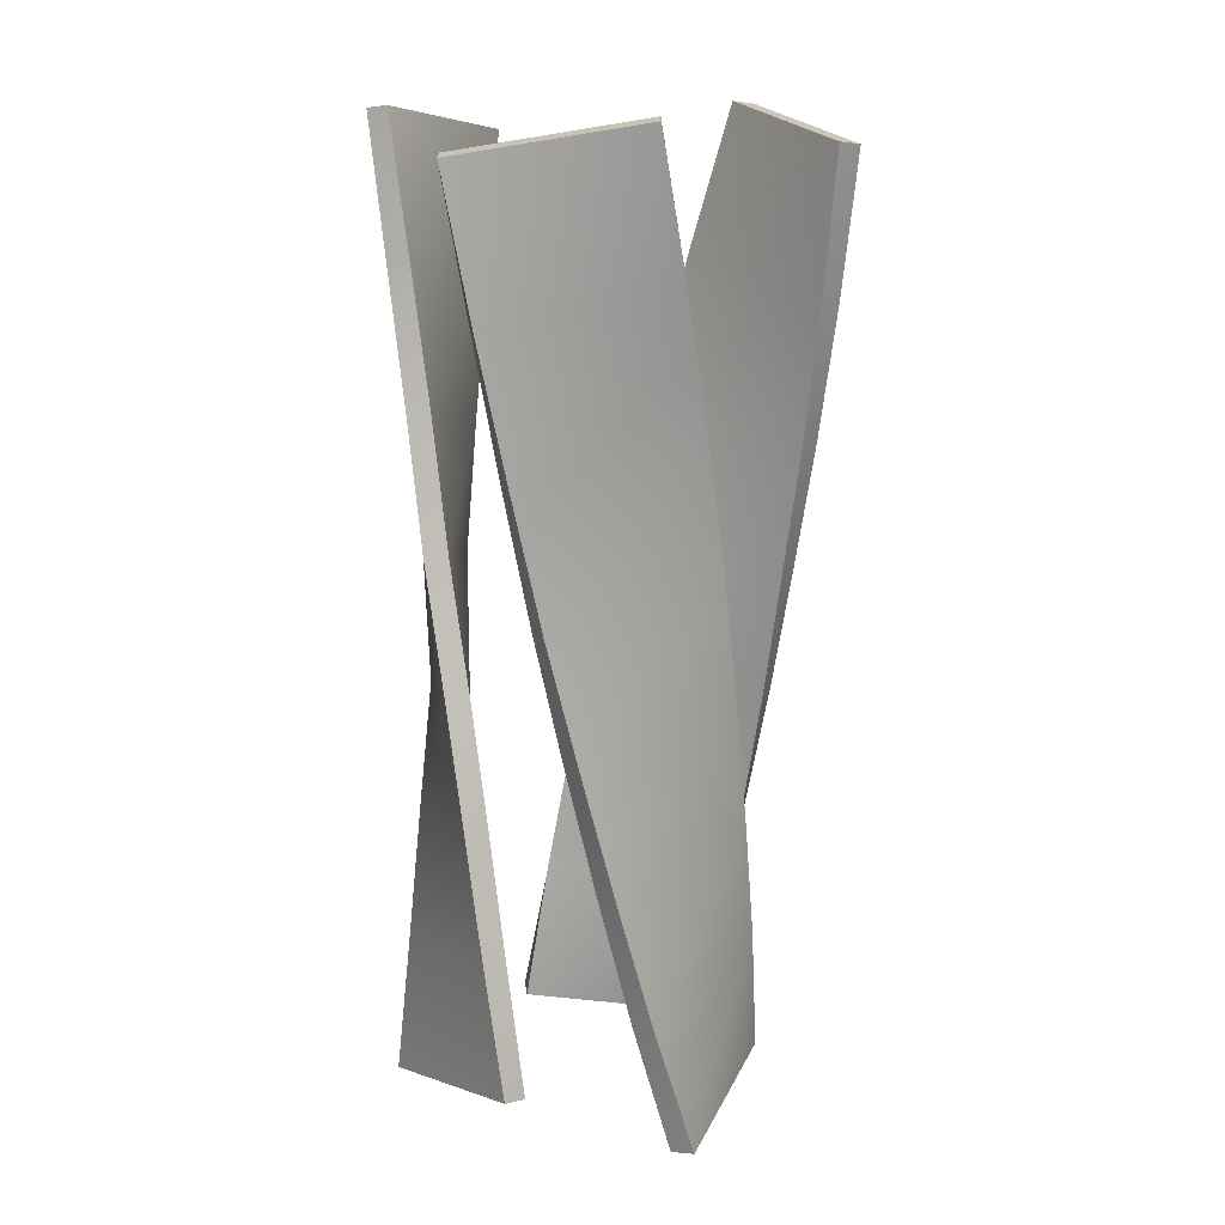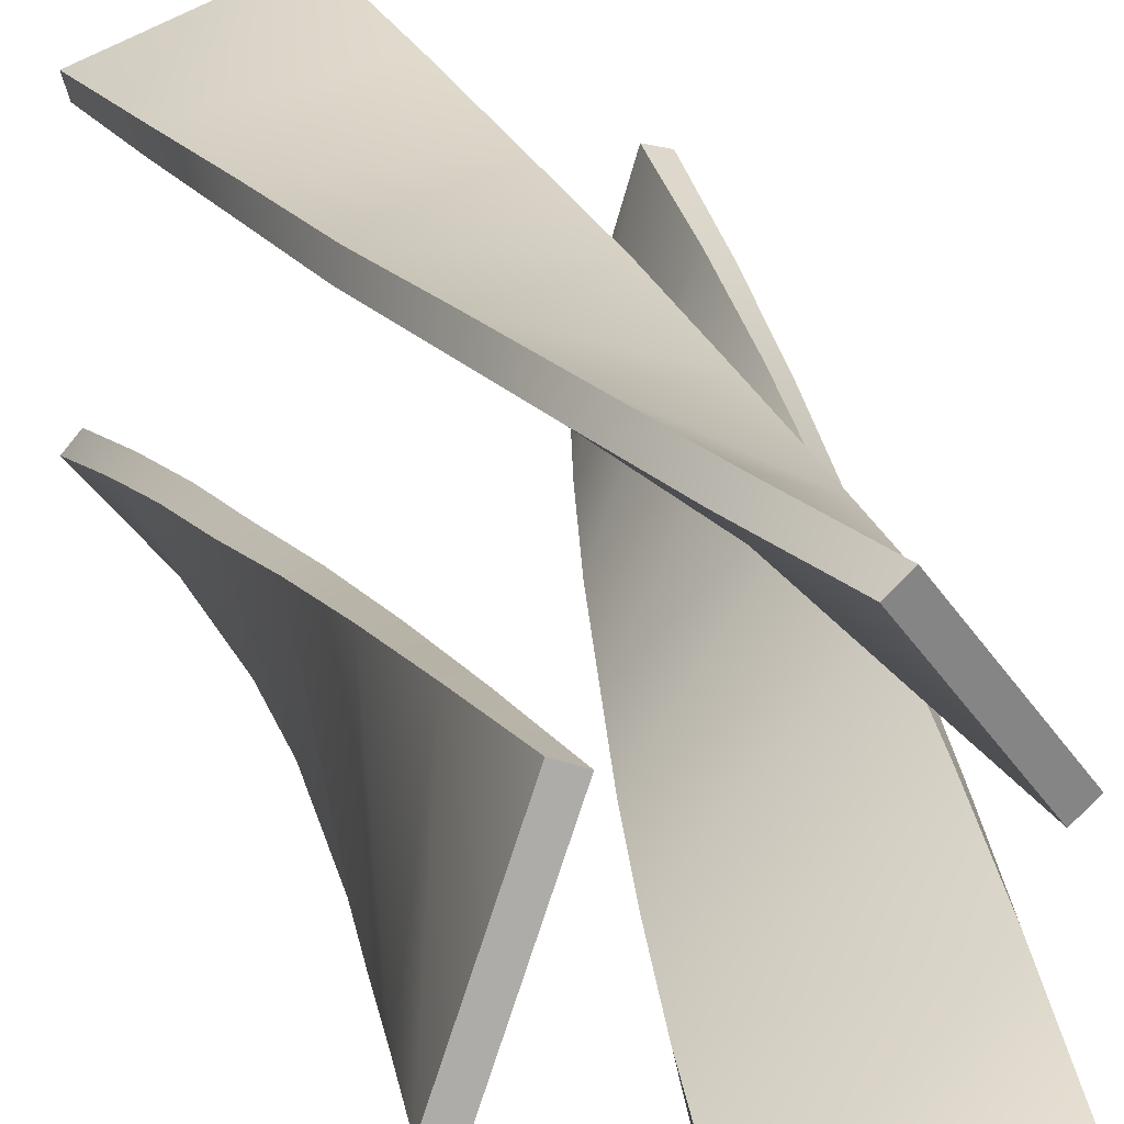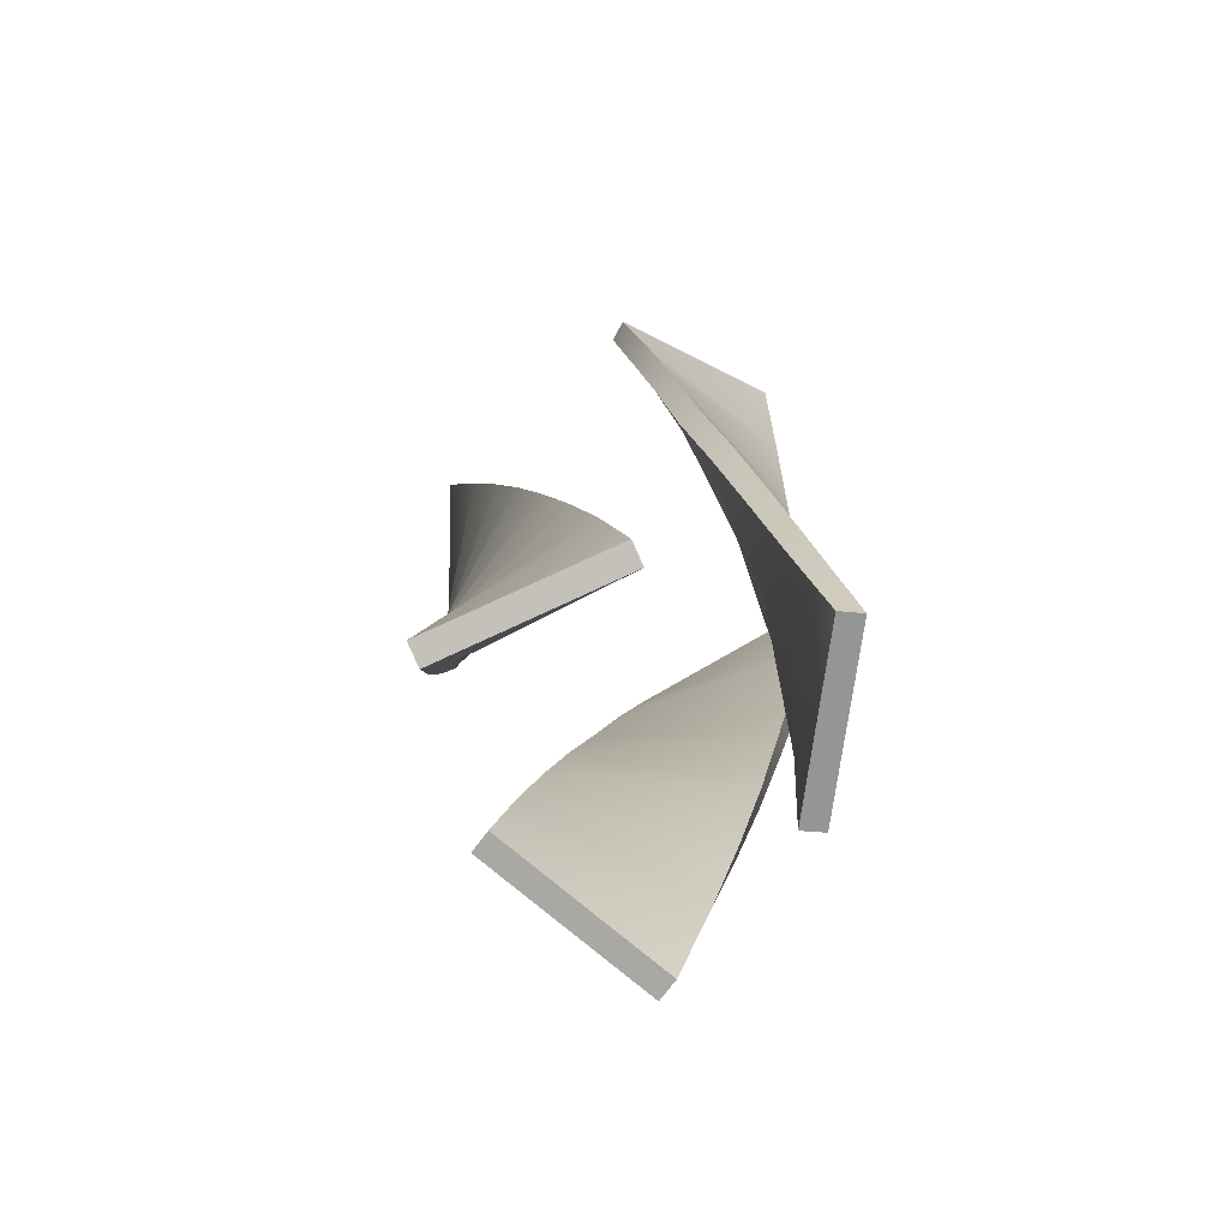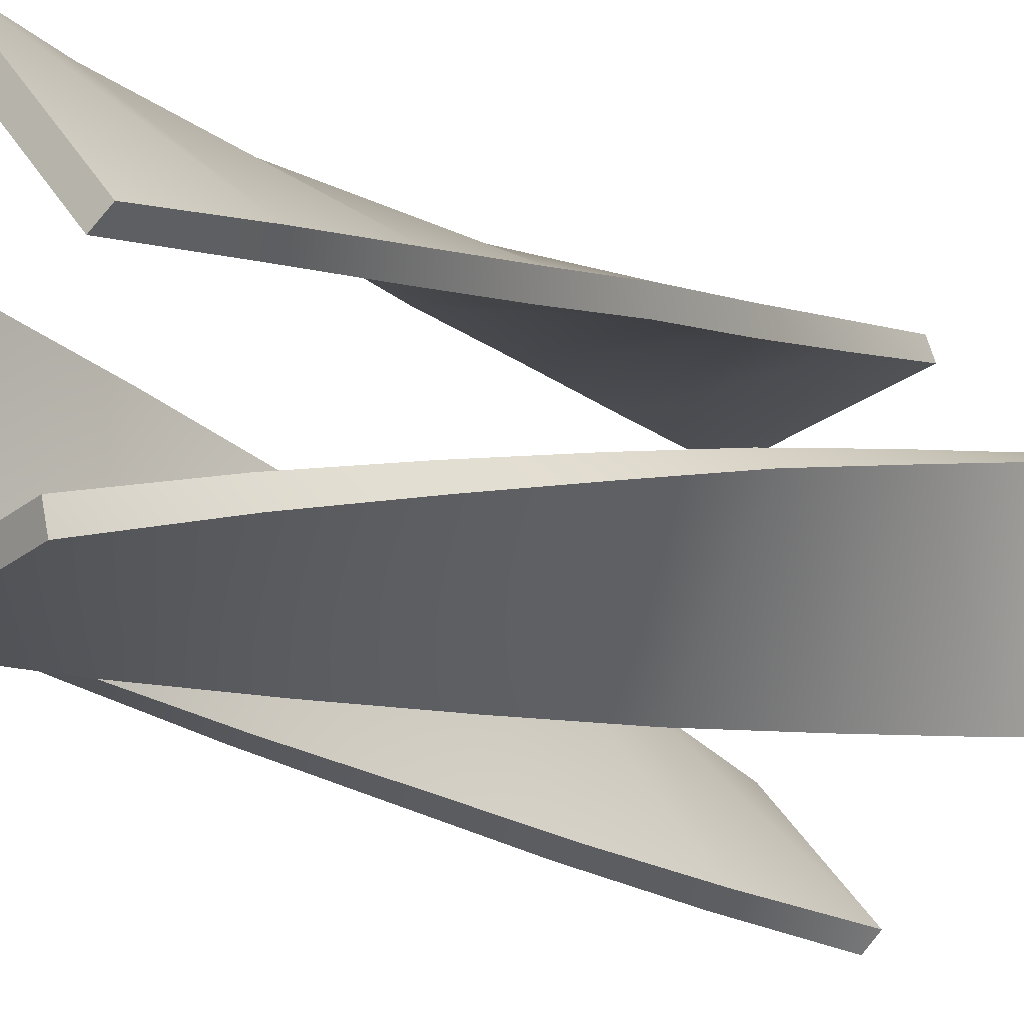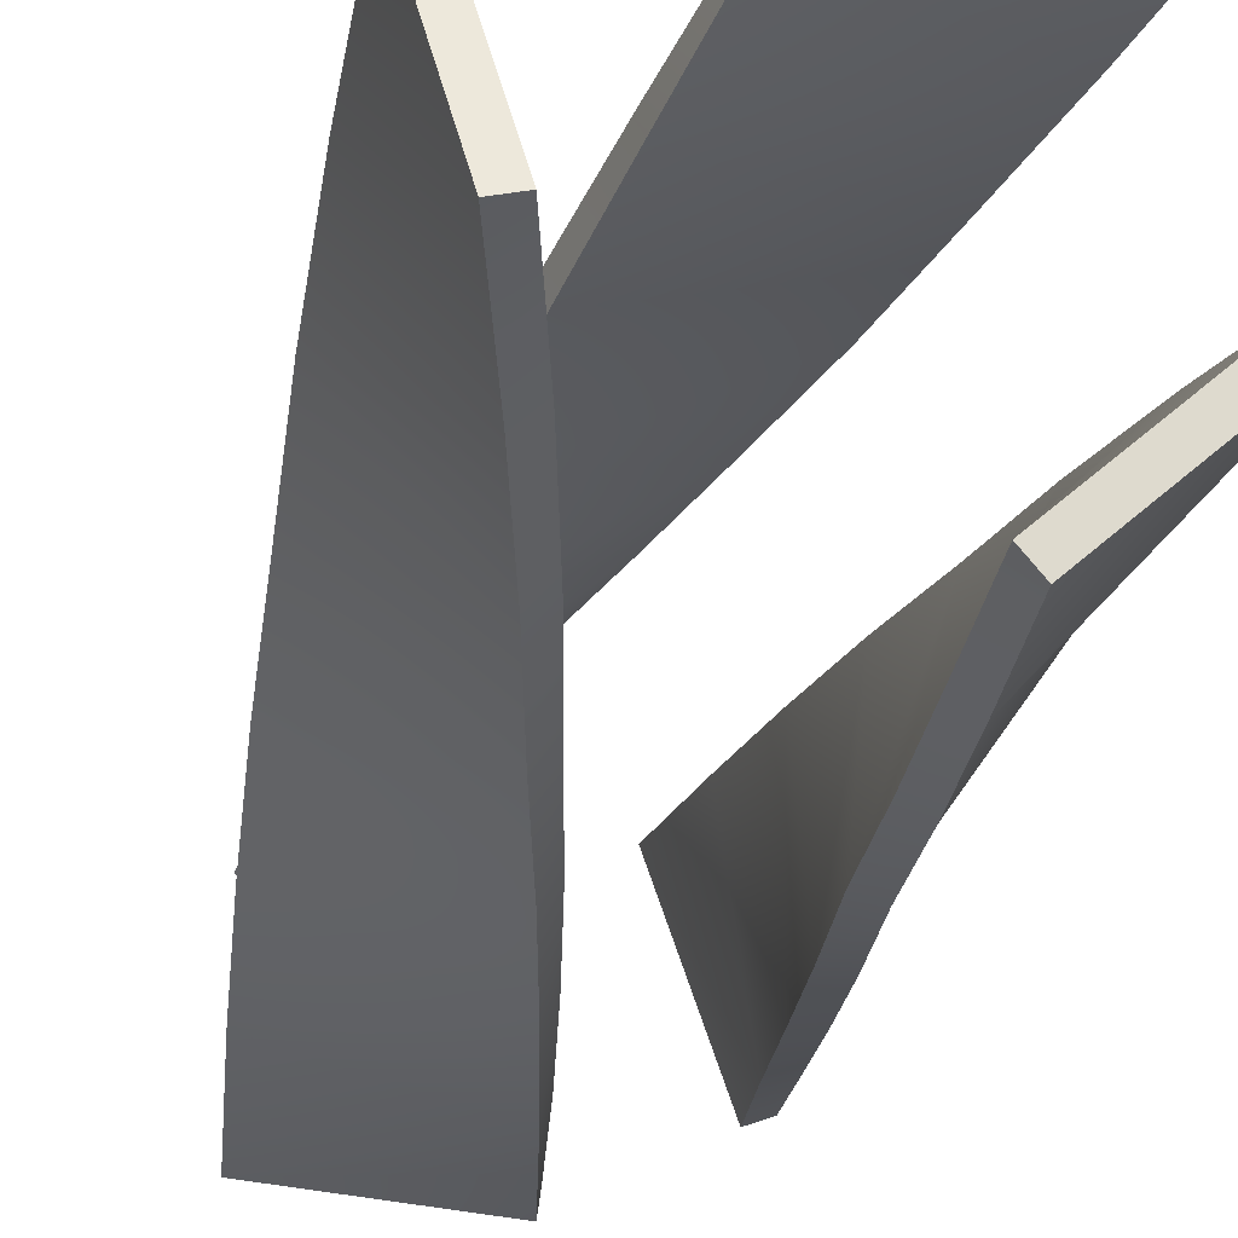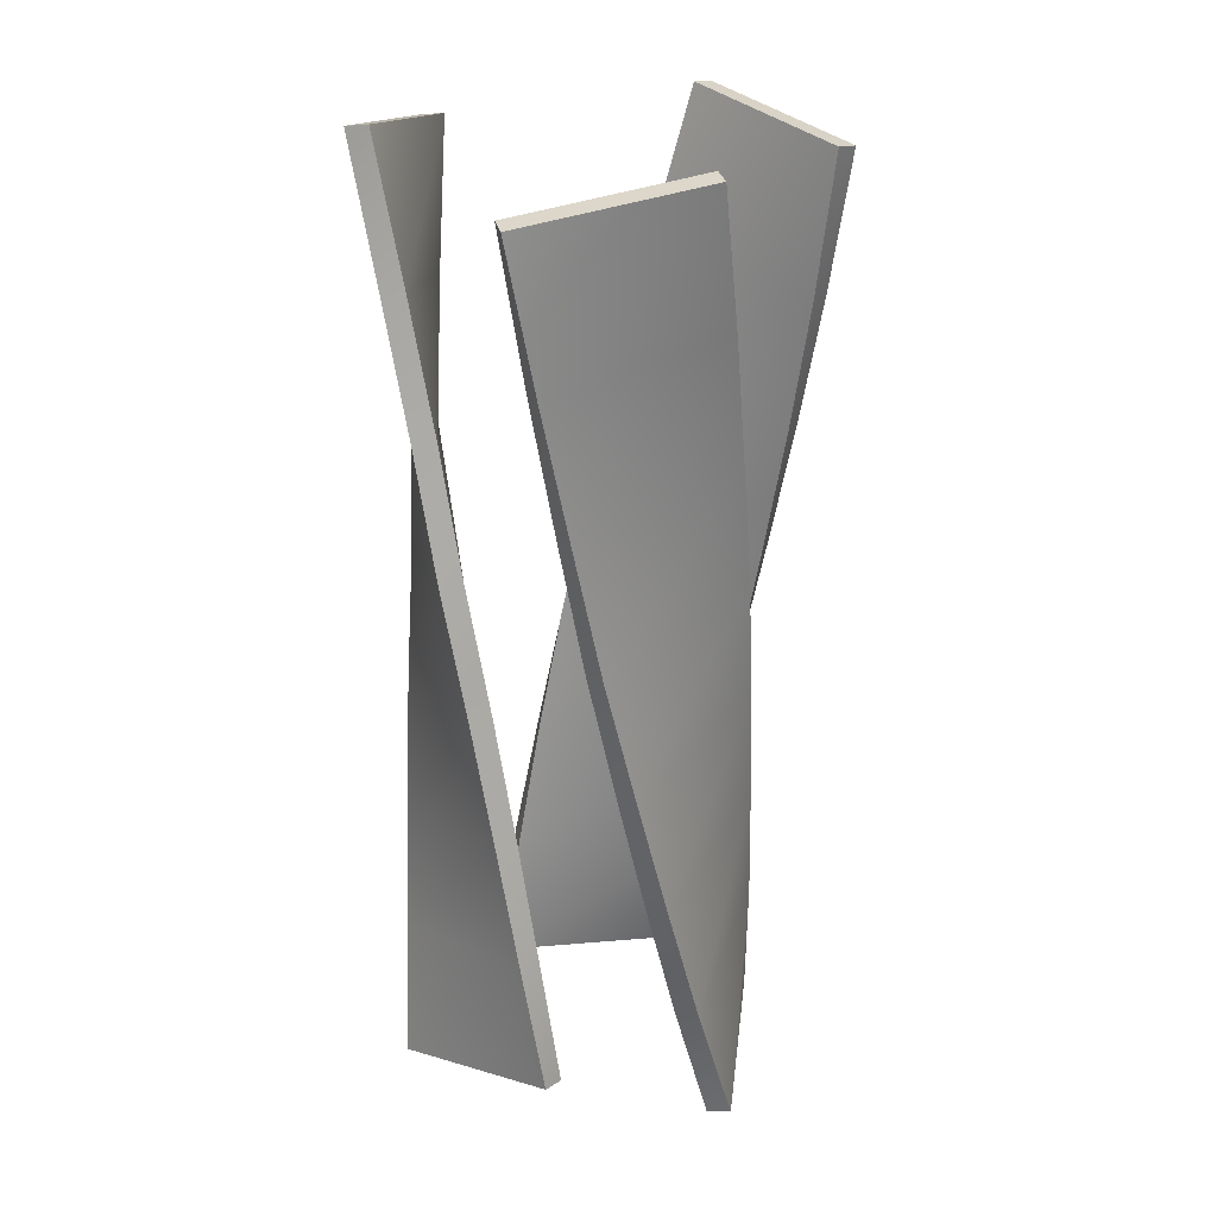
<metadata>
{"format":"obj","ext":"obj","renderer":"f3d","projection":"perspective","resolution":1024,"background":"white","views":[{"elev":14.8,"azim":164.1,"up":"+Z"},{"elev":24.6,"azim":163.4,"up":"+Y"},{"elev":-77.4,"azim":15.7,"up":"+Z"},{"elev":-14.3,"azim":-137.3,"up":"+Y"},{"elev":-30.4,"azim":-13.3,"up":"+Y"},{"elev":25.1,"azim":149.8,"up":"+Z"}]}
</metadata>
<code>
o Balloon_Windmill_Blades_Cube.001
v 0.1161 -0.4383 0.6364
v 0.0785 -0.4709 0.951
v 0.3442 -0.1186 0.7084
v 0.3673 -0.2028 1.015
v 0.1581 -0.4672 0.632
v 0.1138 -0.5075 0.9449
v 0.3862 -0.1476 0.704
v 0.4027 -0.2394 1.009
v 0.3226 -0.0469 0.4188
v 0.1532 -0.4002 0.342
v 0.3689 -0.06852 0.416
v 0.1996 -0.4219 0.3392
v 0.3052 0.01595 0.1397
v 0.1871 -0.3572 0.06069
v 0.3541 0.000758 0.1383
v 0.236 -0.3724 0.05931
v 0.2796 0.07447 -0.1362
v 0.2296 -0.3136 -0.2159
v 0.3304 0.06785 -0.1358
v 0.2804 -0.3202 -0.2155
v 0.2568 0.1262 -0.407
v 0.2704 -0.2651 -0.4852
v 0.308 0.1276 -0.405
v 0.3216 -0.2637 -0.4832
v 0.2345 0.173 -0.6794
v 0.3121 -0.2114 -0.754
v 0.2847 0.1825 -0.6758
v 0.3623 -0.202 -0.7504
v 0.2082 0.2136 -0.9628
v 0.3603 -0.1493 -1.031
v 0.2555 0.2325 -0.9574
v 0.4076 -0.1304 -1.025
v 0.3215 0.3197 0.6364
v 0.3686 0.3035 0.951
v -0.0694 0.3574 0.7084
v -0.008059 0.4195 1.015
v 0.3256 0.3705 0.632
v 0.3826 0.3523 0.9449
v -0.0653 0.4083 0.704
v 0.005965 0.4684 1.009
v -0.1207 0.3028 0.4188
v 0.27 0.3328 0.342
v -0.1251 0.3538 0.416
v 0.2655 0.3838 0.3392
v -0.1664 0.2564 0.1397
v 0.2158 0.3406 0.06069
v -0.1777 0.3063 0.1383
v 0.2045 0.3906 0.05931
v -0.2043 0.2049 -0.1362
v 0.1567 0.3557 -0.2159
v -0.2239 0.2522 -0.1358
v 0.1371 0.403 -0.2155
v -0.2377 0.1593 -0.407
v 0.09433 0.3667 -0.4852
v -0.2645 0.2029 -0.405
v 0.06755 0.4104 -0.4832
v -0.2671 0.1166 -0.6794
v 0.02707 0.376 -0.754
v -0.3004 0.1553 -0.6758
v -0.006216 0.4148 -0.7504
v -0.2891 0.0735 -0.9628
v -0.05088 0.3867 -1.031
v -0.3291 0.1051 -0.9574
v -0.09086 0.4182 -1.025
v -0.4376 0.1186 0.6364
v -0.4471 0.1675 0.951
v -0.2748 -0.2388 0.7084
v -0.3593 -0.2167 1.015
v -0.4837 0.09671 0.632
v -0.4965 0.1552 0.9449
v -0.3209 -0.2607 0.704
v -0.4086 -0.229 1.009
v -0.2019 -0.2559 0.4188
v -0.4232 0.06741 0.342
v -0.2438 -0.2852 0.416
v -0.4651 0.03807 0.3392
v -0.1388 -0.2723 0.1397
v -0.4029 0.01655 0.06069
v -0.1764 -0.3071 0.1383
v -0.4405 -0.01821 0.05931
v -0.0753 -0.2794 -0.1362
v -0.3864 -0.0421 -0.2159
v -0.1064 -0.32 -0.1358
v -0.4175 -0.08278 -0.2155
v -0.01907 -0.2855 -0.407
v -0.3648 -0.1017 -0.4852
v -0.04346 -0.3305 -0.405
v -0.3892 -0.1467 -0.4832
v 0.0326 -0.2896 -0.6794
v -0.3392 -0.1646 -0.754
v 0.01566 -0.3378 -0.6758
v -0.3561 -0.2128 -0.7504
v 0.0809 -0.2871 -0.9628
v -0.3094 -0.2374 -1.031
v 0.07354 -0.3375 -0.9574
v -0.3168 -0.2878 -1.025
f 2 3 1
f 4 7 3
f 8 5 7
f 6 1 5
f 7 12 11
f 8 2 6
f 11 16 15
f 5 10 12
f 3 11 9
f 1 9 10
f 14 17 18
f 10 13 14
f 12 14 16
f 9 15 13
f 20 22 24
f 16 18 20
f 13 19 17
f 15 20 19
f 23 28 27
f 17 23 21
f 19 24 23
f 18 21 22
f 27 32 31
f 22 25 26
f 24 26 28
f 21 27 25
f 29 32 30
f 26 29 30
f 28 30 32
f 25 31 29
f 34 35 33
f 36 39 35
f 40 37 39
f 38 33 37
f 39 44 43
f 40 34 38
f 43 48 47
f 37 42 44
f 35 43 41
f 33 41 42
f 46 49 50
f 42 45 46
f 44 46 48
f 41 47 45
f 52 54 56
f 48 50 52
f 45 51 49
f 47 52 51
f 55 60 59
f 49 55 53
f 51 56 55
f 50 53 54
f 59 64 63
f 54 57 58
f 56 58 60
f 53 59 57
f 61 64 62
f 58 61 62
f 60 62 64
f 57 63 61
f 66 67 65
f 68 71 67
f 72 69 71
f 70 65 69
f 71 76 75
f 68 70 72
f 75 80 79
f 69 74 76
f 67 75 73
f 65 73 74
f 78 81 82
f 74 77 78
f 76 78 80
f 73 79 77
f 84 86 88
f 80 82 84
f 77 83 81
f 79 84 83
f 87 92 91
f 81 87 85
f 83 88 87
f 82 85 86
f 91 96 95
f 86 89 90
f 88 90 92
f 85 91 89
f 95 94 93
f 90 93 94
f 92 94 96
f 89 95 93
f 2 4 3
f 4 8 7
f 8 6 5
f 6 2 1
f 7 5 12
f 8 4 2
f 11 12 16
f 5 1 10
f 3 7 11
f 1 3 9
f 14 13 17
f 10 9 13
f 12 10 14
f 9 11 15
f 20 18 22
f 16 14 18
f 13 15 19
f 15 16 20
f 23 24 28
f 17 19 23
f 19 20 24
f 18 17 21
f 27 28 32
f 22 21 25
f 24 22 26
f 21 23 27
f 29 31 32
f 26 25 29
f 28 26 30
f 25 27 31
f 34 36 35
f 36 40 39
f 40 38 37
f 38 34 33
f 39 37 44
f 40 36 34
f 43 44 48
f 37 33 42
f 35 39 43
f 33 35 41
f 46 45 49
f 42 41 45
f 44 42 46
f 41 43 47
f 52 50 54
f 48 46 50
f 45 47 51
f 47 48 52
f 55 56 60
f 49 51 55
f 51 52 56
f 50 49 53
f 59 60 64
f 54 53 57
f 56 54 58
f 53 55 59
f 61 63 64
f 58 57 61
f 60 58 62
f 57 59 63
f 66 68 67
f 68 72 71
f 72 70 69
f 70 66 65
f 71 69 76
f 68 66 70
f 75 76 80
f 69 65 74
f 67 71 75
f 65 67 73
f 78 77 81
f 74 73 77
f 76 74 78
f 73 75 79
f 84 82 86
f 80 78 82
f 77 79 83
f 79 80 84
f 87 88 92
f 81 83 87
f 83 84 88
f 82 81 85
f 91 92 96
f 86 85 89
f 88 86 90
f 85 87 91
f 95 96 94
f 90 89 93
f 92 90 94
f 89 91 95

</code>
